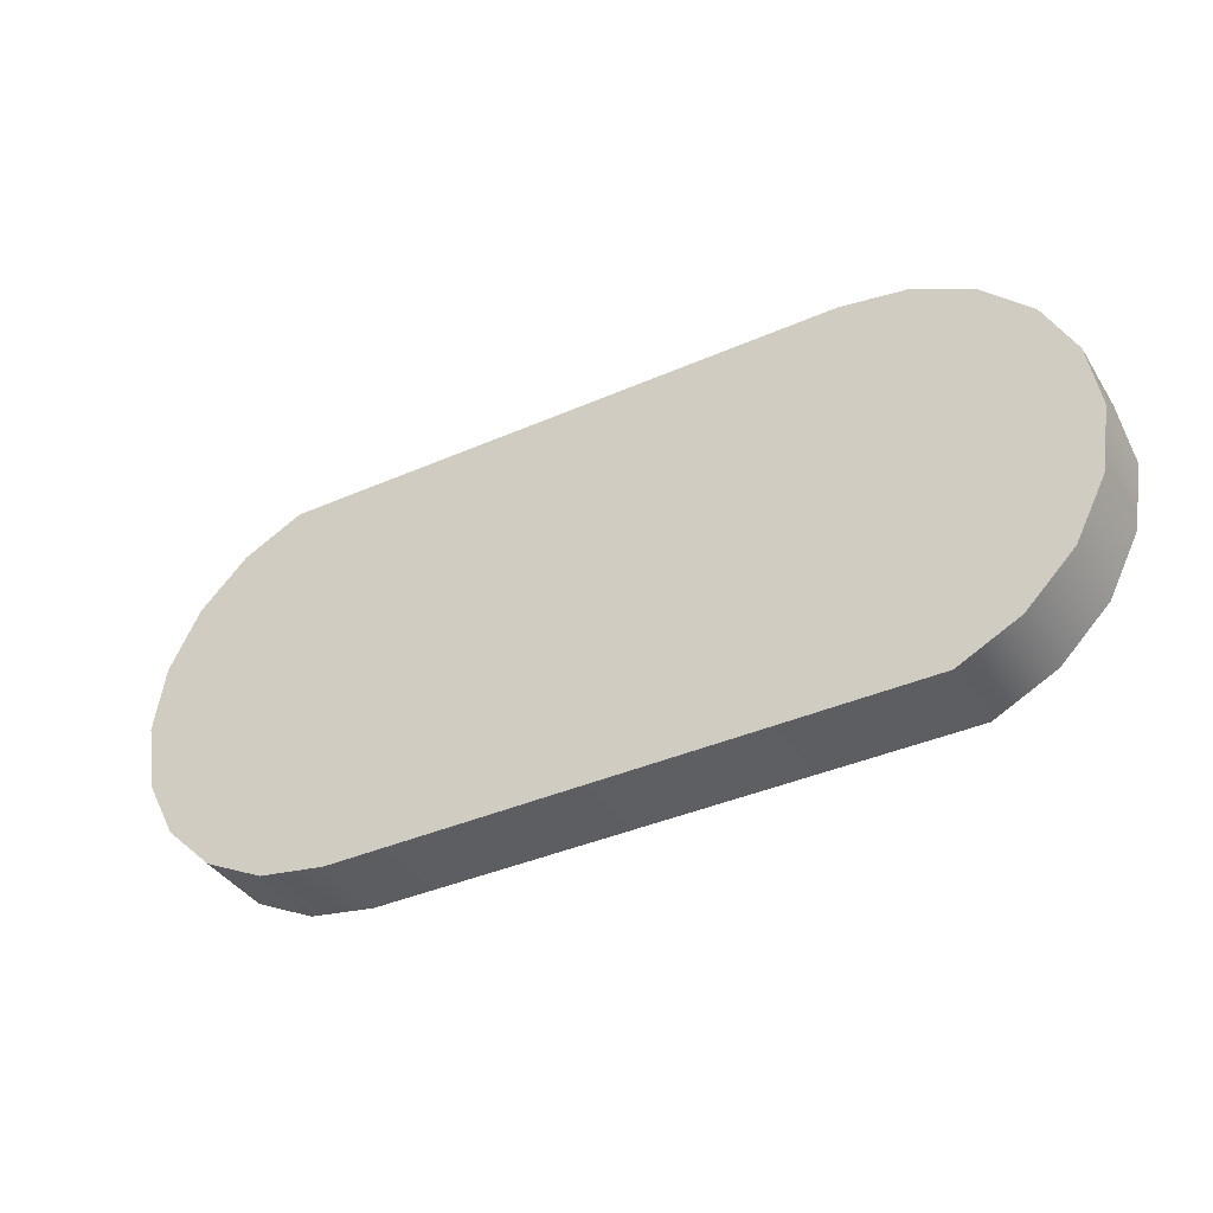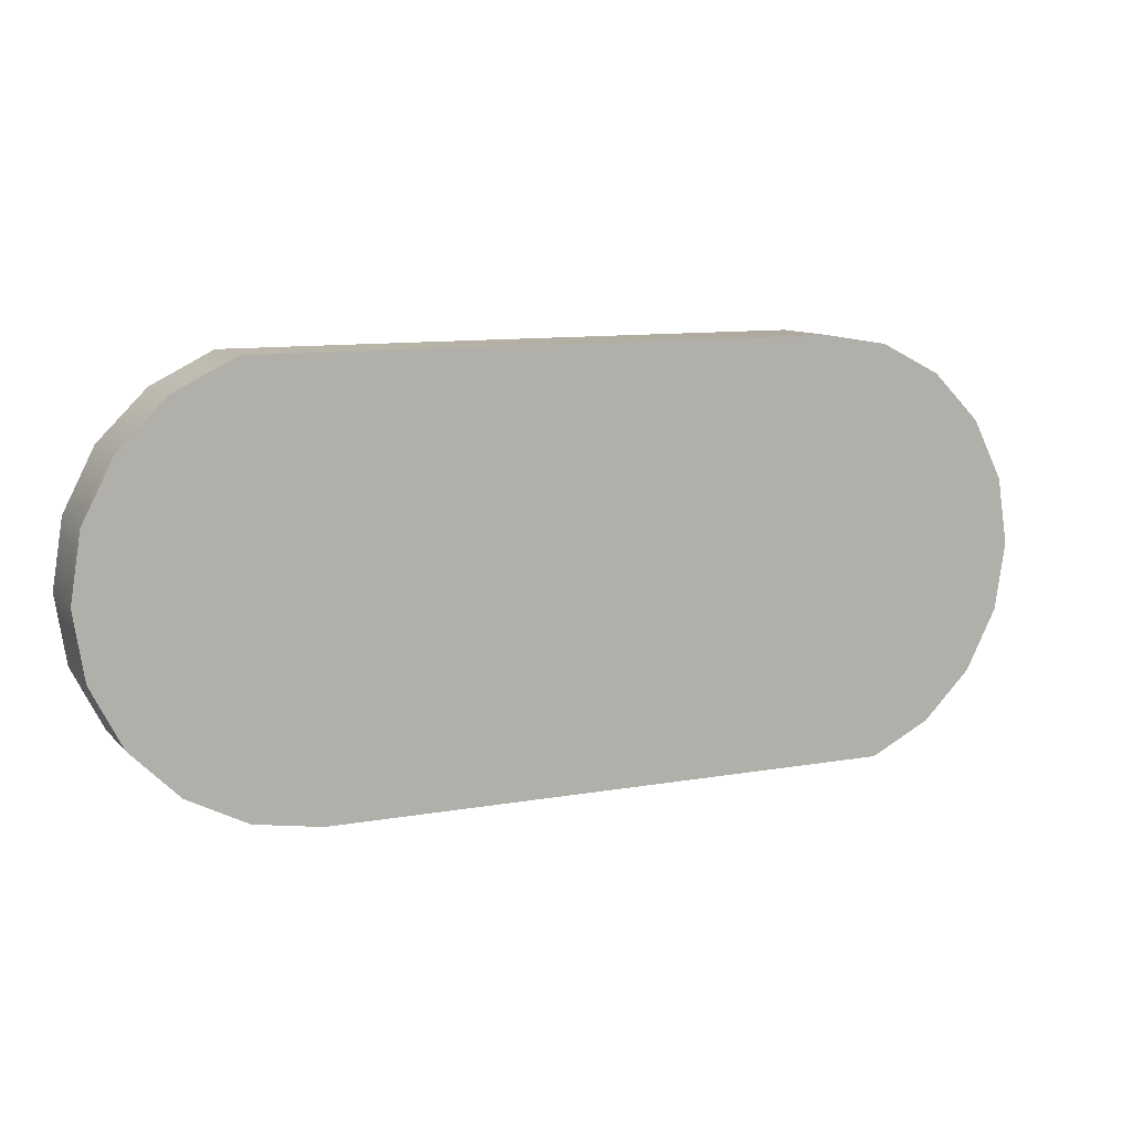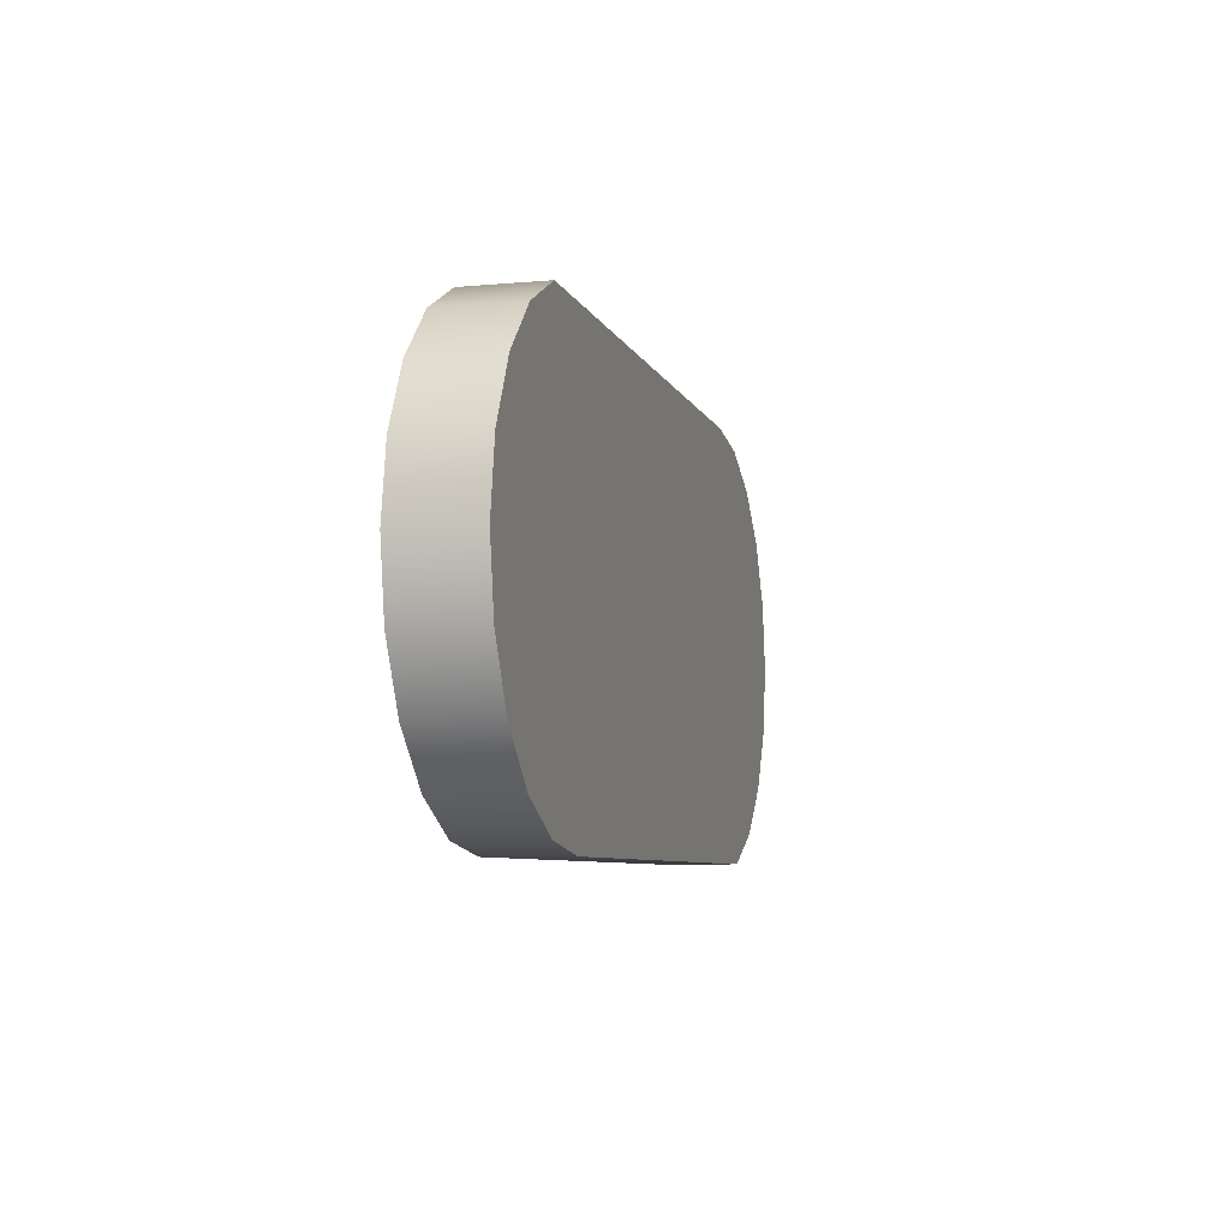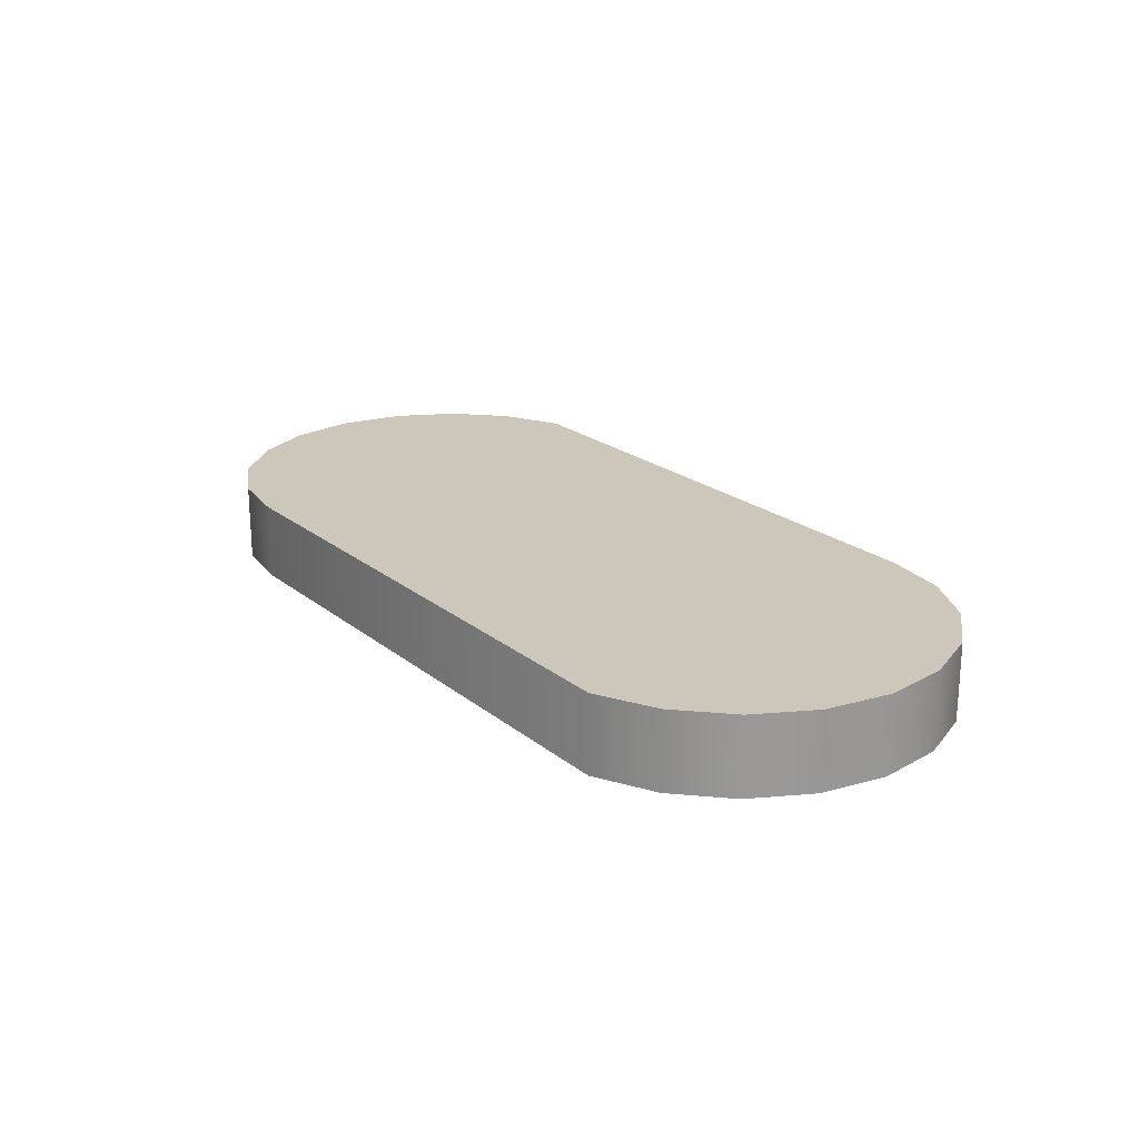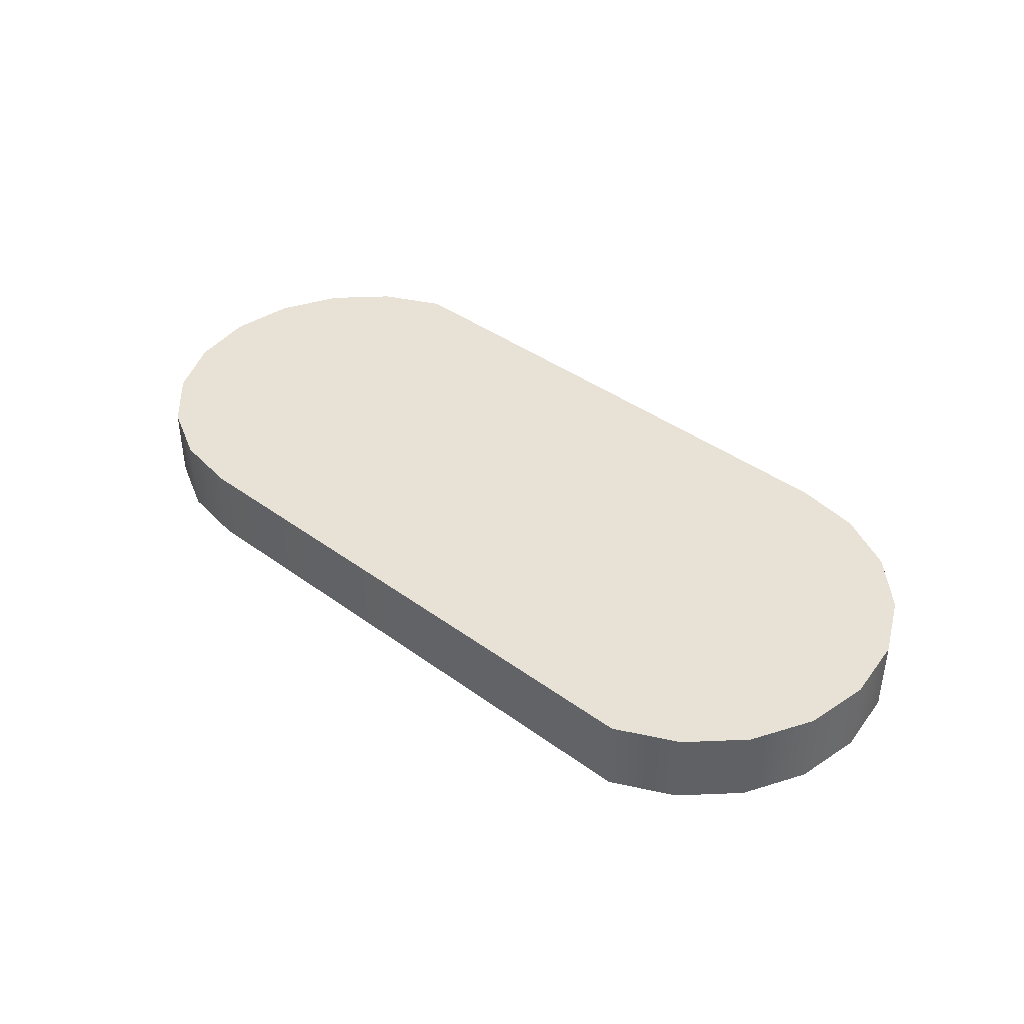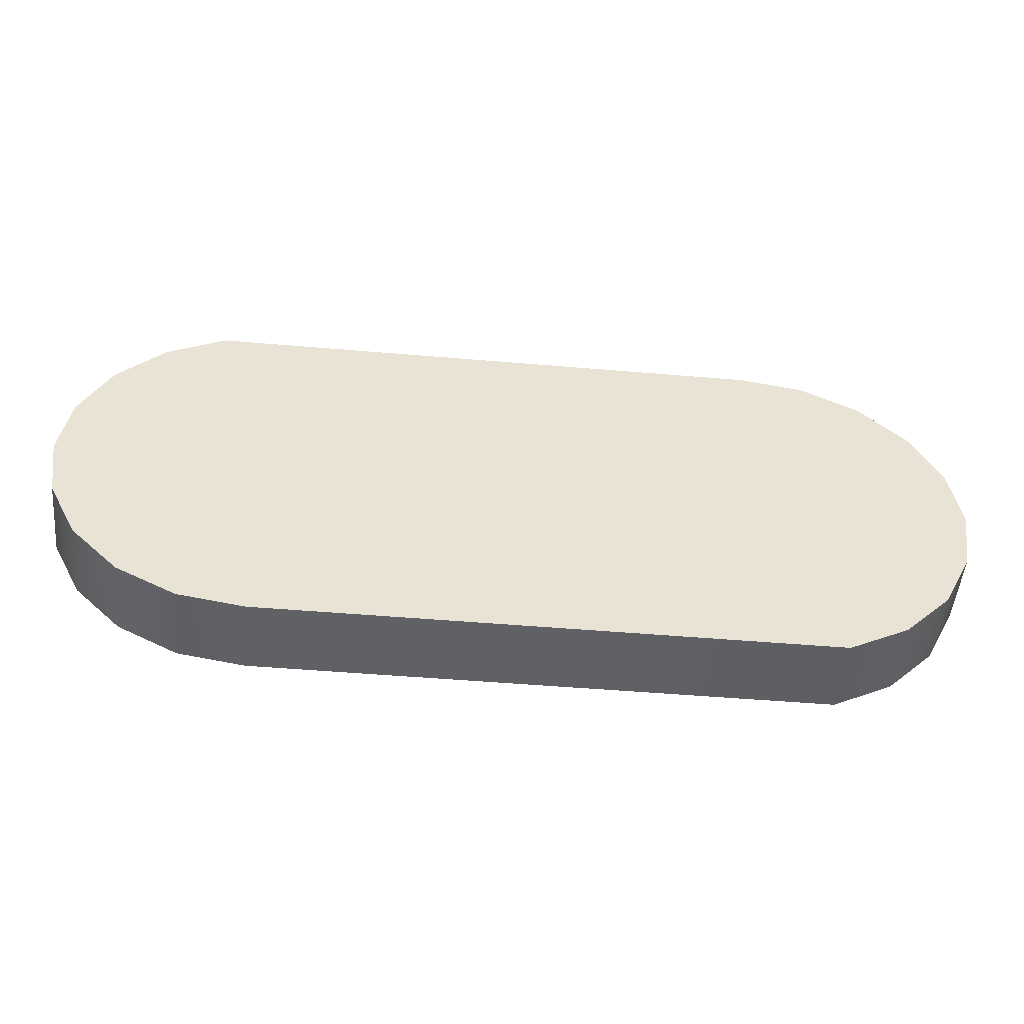
<metadata>
{"format":"obj","ext":"obj","renderer":"f3d","projection":"perspective","resolution":1024,"background":"white","views":[{"elev":-38.4,"azim":-151.1,"up":"+Z"},{"elev":10.1,"azim":155.9,"up":"+Z"},{"elev":-6.9,"azim":104.9,"up":"+Z"},{"elev":21.4,"azim":-125.7,"up":"+Y"},{"elev":40.2,"azim":42.1,"up":"+Y"},{"elev":-49.9,"azim":174.5,"up":"+Z"}]}
</metadata>
<code>
o LensArea
g LensArea
v 1.647 -1 -0.1335
v 1.647 -0.8205 -0.1335
v 1.576 -0.8205 -0.2728
v 1.576 -1 -0.2728
v 1.465 -0.8205 -0.3835
v 1.465 -1 -0.3835
v 1.326 -0.8205 -0.4545
v 1.326 -1 -0.4545
v 1.171 -0.8205 -0.4789
v 1.171 -1 -0.4789
v -0.1545 -0.8205 -0.4755
v -0.1545 -1 -0.4755
v -0.2939 -0.8205 -0.4045
v -0.2939 -1 -0.4045
v -0.4045 -0.8205 -0.2939
v -0.4045 -1 -0.2939
v -0.4755 -0.8205 -0.1545
v -0.4755 -1 -0.1545
v -0.5 -0.8205 1.9e-07
v -0.5 -1 0
v -0.4755 -0.8205 0.1545
v -0.4755 -1 0.1545
v -0.4045 -0.8205 0.2939
v -0.4045 -1 0.2939
v -0.2939 -0.8205 0.4045
v -0.2939 -1 0.4045
v -0.1545 -0.8205 0.4755
v -0.1545 -1 0.4755
v 2.935e-07 -0.8205 0.5
v -1.49e-08 -1 0.5
v 1.326 -0.8205 0.4966
v 1.326 -1 0.4966
v 1.465 -0.8205 0.4256
v 1.465 -1 0.4256
v 1.576 -0.8205 0.315
v 1.576 -1 0.315
v 1.647 -0.8205 0.1756
v 1.647 -1 0.1756
v 1.671 -0.8205 0.02106
v 1.671 -1 0.02106
v 0 -1 0
v 2.935e-07 -0.8205 1.9e-07
f 11 42 9
f 13 42 11
f 9 42 7
f 5 42 3
f 7 42 5
f 3 42 2
f 2 42 39
f 39 42 37
f 37 42 35
f 35 42 33
f 33 42 31
f 31 42 29
f 29 42 27
f 27 42 25
f 25 42 23
f 21 42 19
f 23 42 21
f 19 42 17
f 15 42 13
f 17 42 15
f 24 41 26
f 20 41 22
f 22 41 24
f 16 41 18
f 18 41 20
f 14 41 16
f 10 41 12
f 12 41 14
f 30 41 32
f 28 41 30
f 26 41 28
f 34 41 36
f 32 41 34
f 38 41 40
f 36 41 38
f 1 41 4
f 40 41 1
f 4 41 6
f 6 41 8
f 8 41 10
f 3 2 1
f 1 4 3
f 5 3 4
f 4 6 5
f 7 5 6
f 6 8 7
f 9 7 8
f 8 10 9
f 11 9 10
f 10 12 11
f 13 11 12
f 12 14 13
f 15 13 14
f 14 16 15
f 17 15 16
f 16 18 17
f 19 17 18
f 18 20 19
f 21 19 20
f 20 22 21
f 23 21 22
f 22 24 23
f 25 23 24
f 24 26 25
f 27 25 26
f 26 28 27
f 29 27 28
f 28 30 29
f 31 29 30
f 30 32 31
f 33 31 32
f 32 34 33
f 35 33 34
f 34 36 35
f 37 35 36
f 36 38 37
f 39 37 38
f 38 40 39
f 2 39 40
f 40 1 2

</code>
